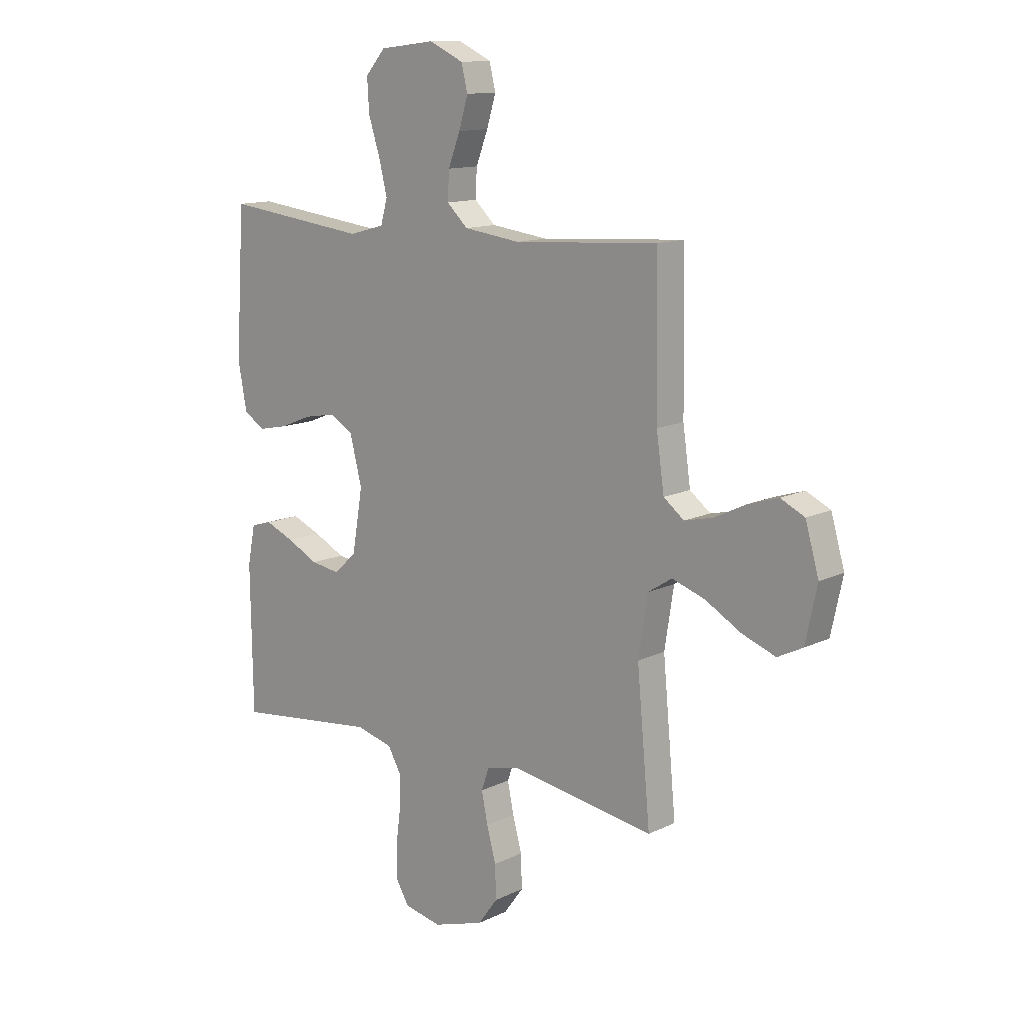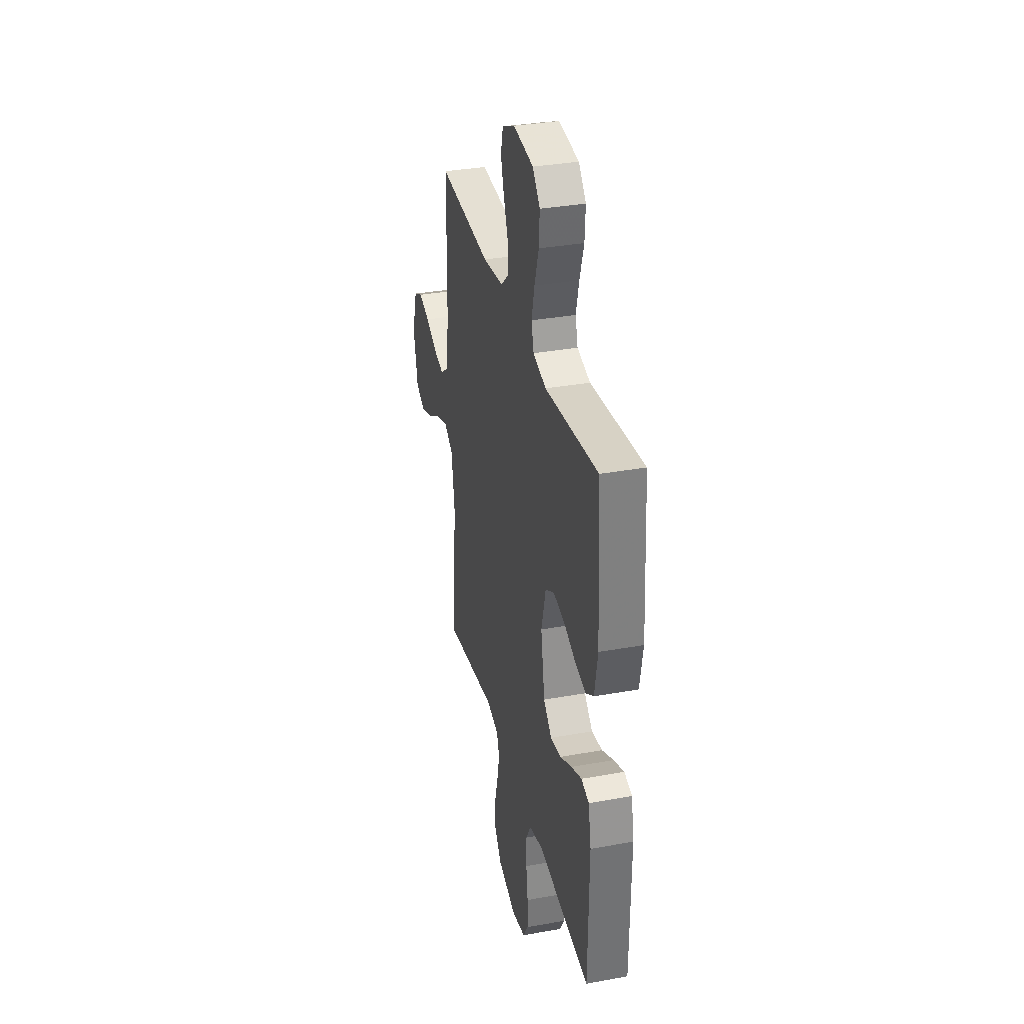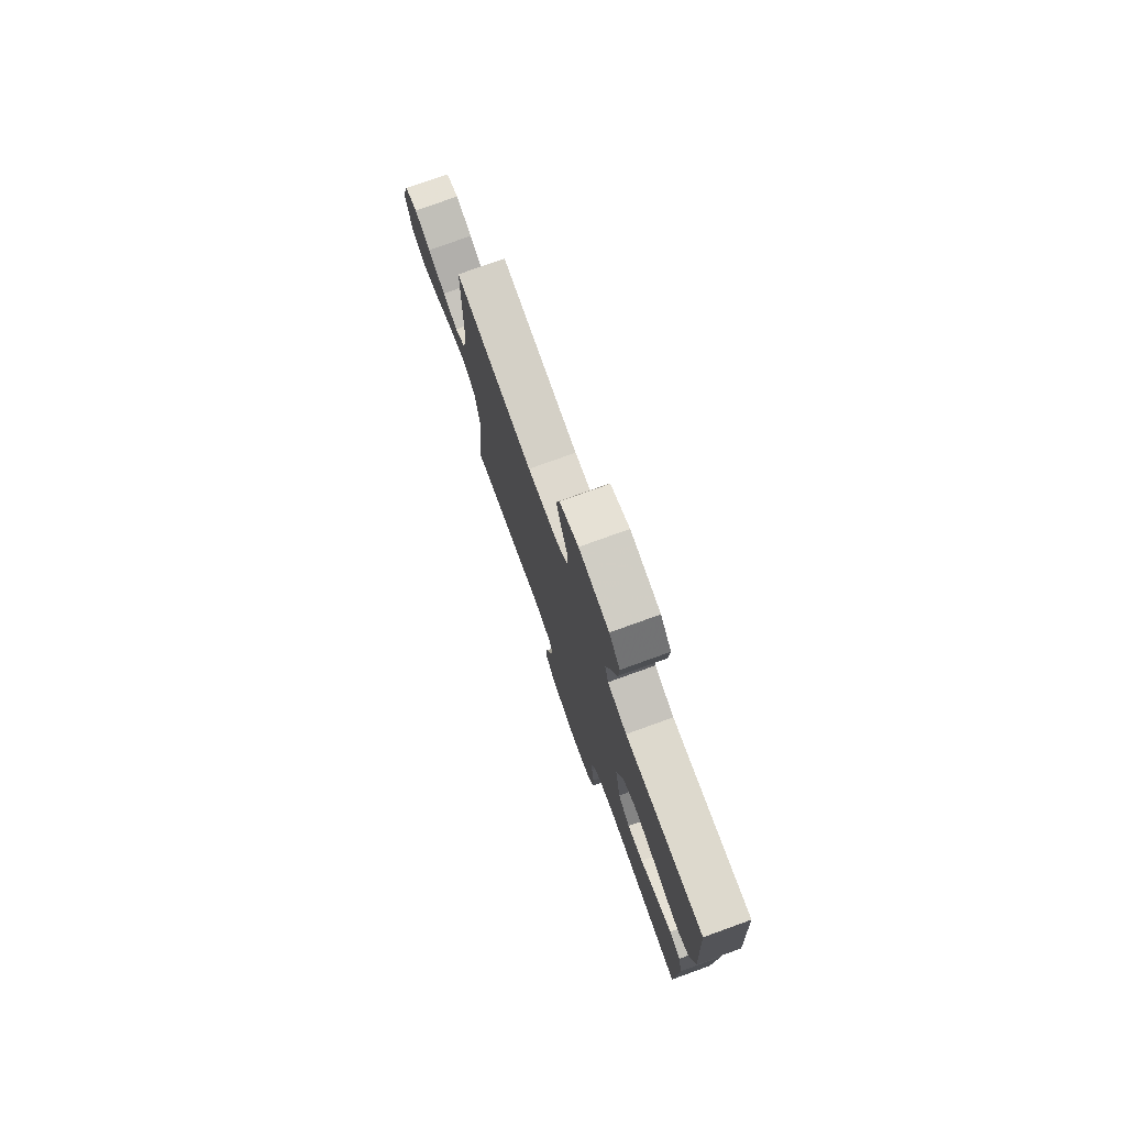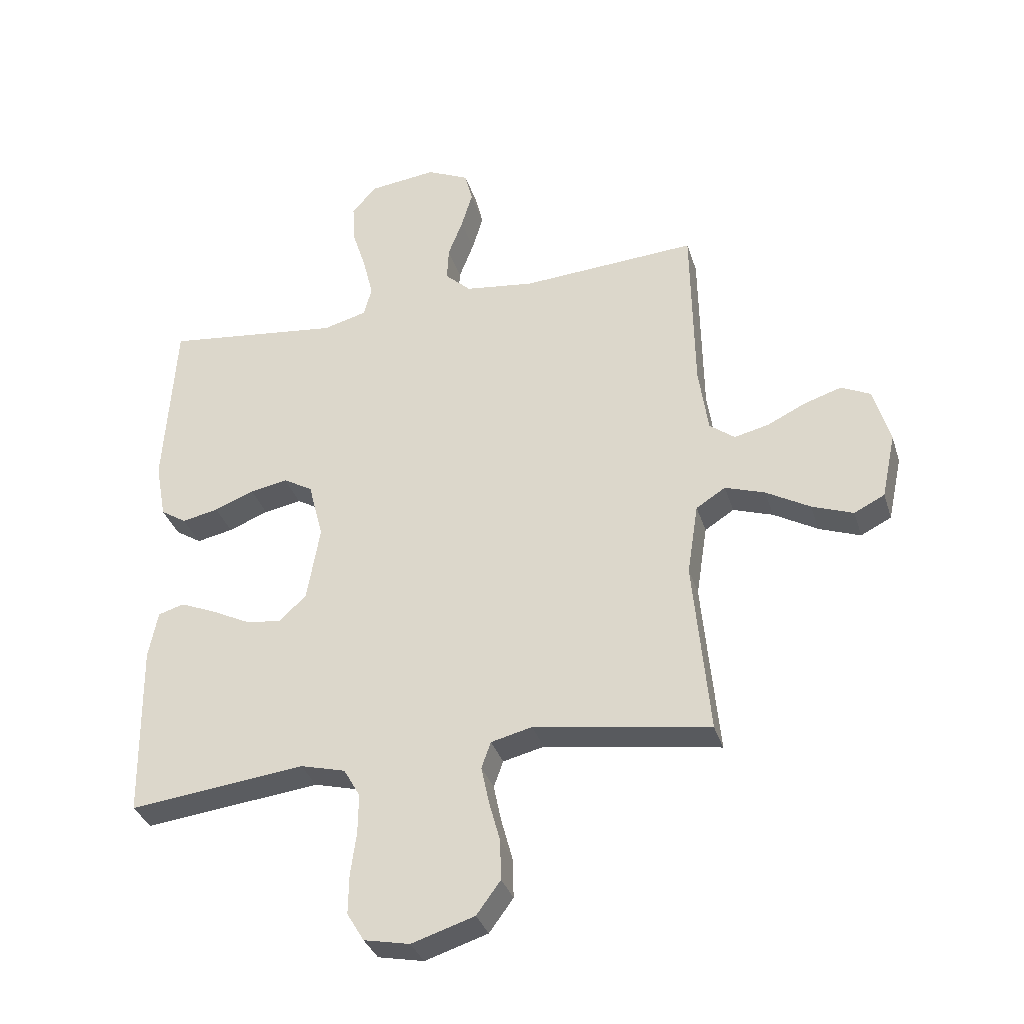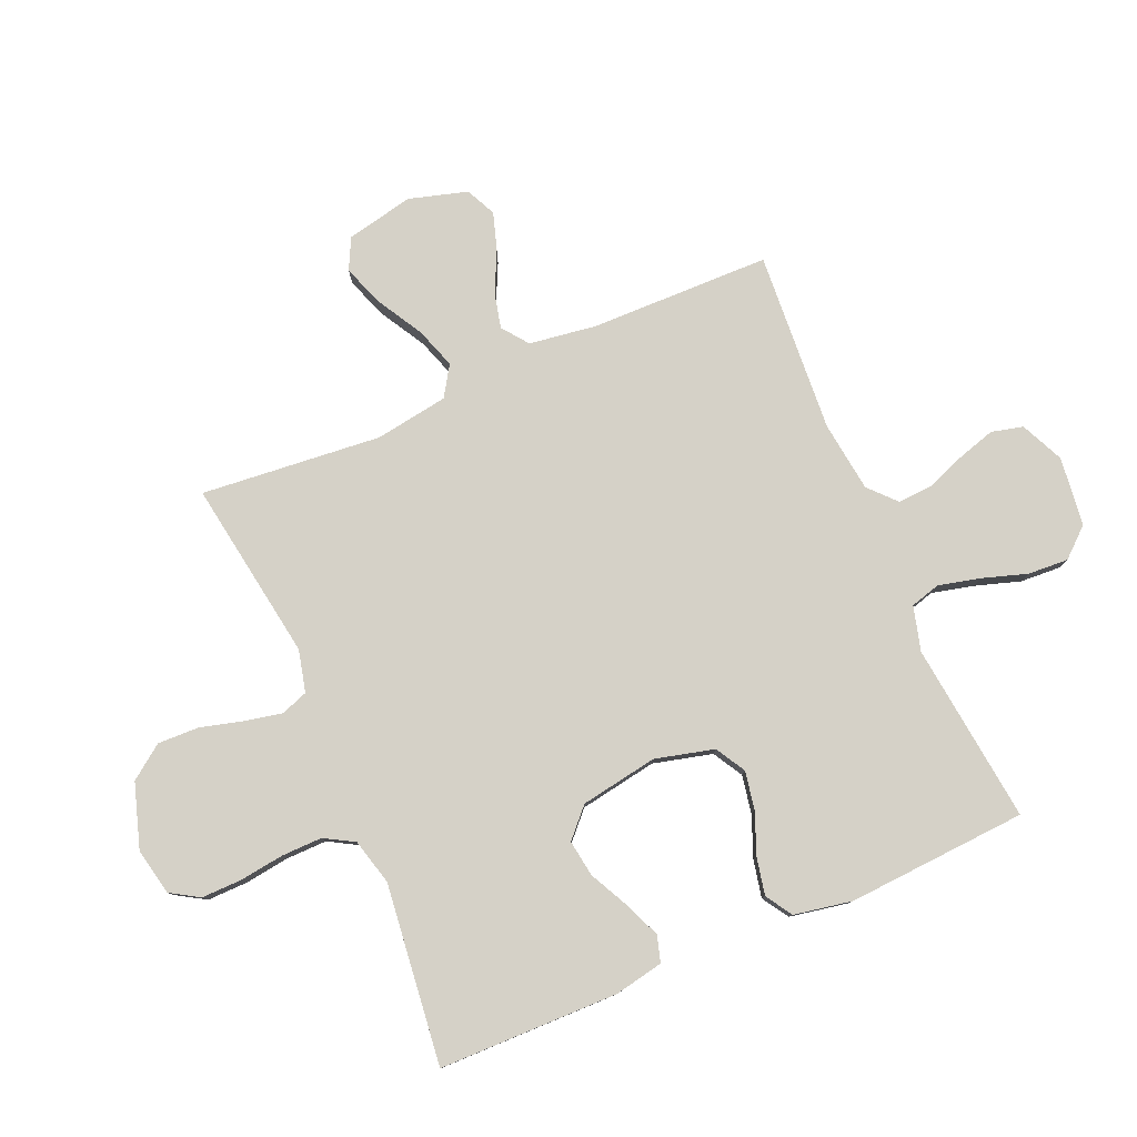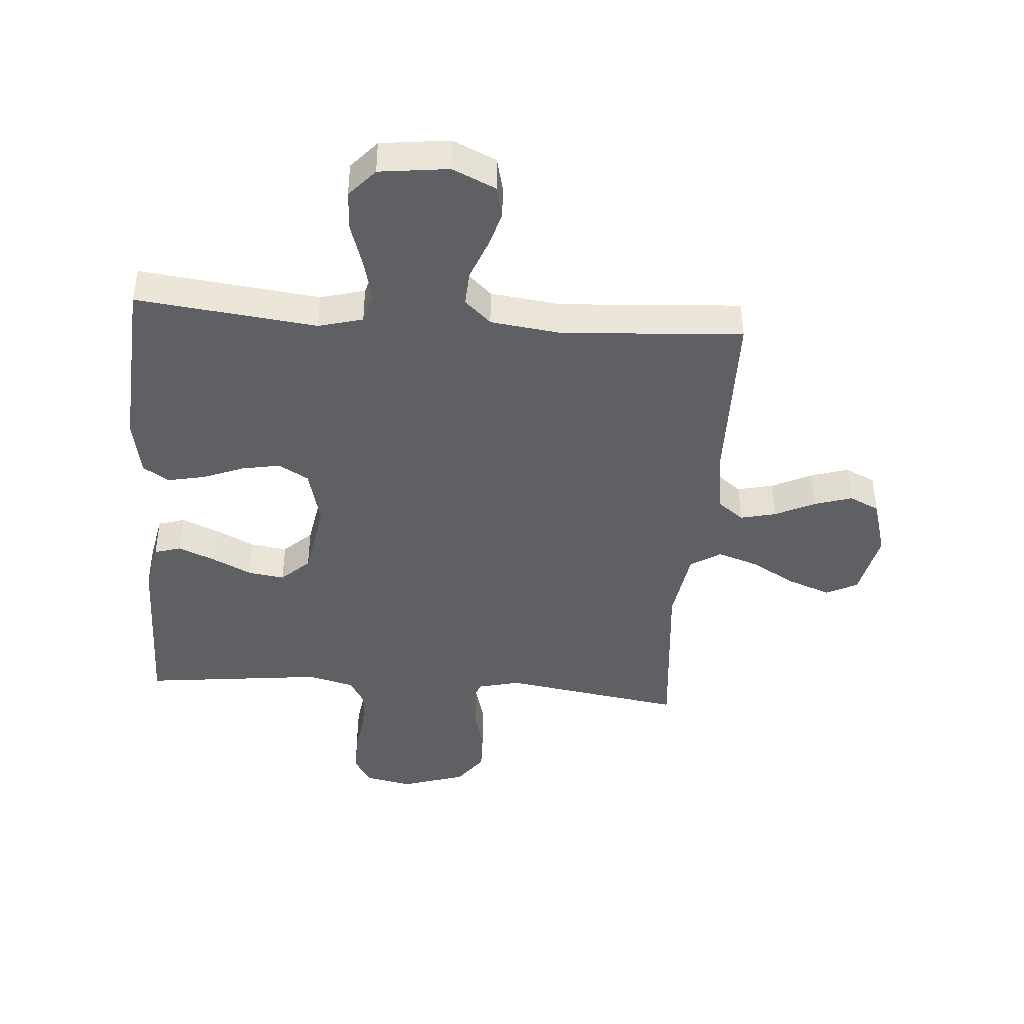
<metadata>
{"format":"obj","ext":"obj","renderer":"f3d","projection":"perspective","resolution":1024,"background":"white","views":[{"elev":12.9,"azim":42.2,"up":"+Z"},{"elev":34.0,"azim":-103.8,"up":"+Z"},{"elev":77.5,"azim":-109.8,"up":"+Z"},{"elev":-34.0,"azim":16.4,"up":"+Z"},{"elev":79.5,"azim":-113.3,"up":"+Y"},{"elev":-42.5,"azim":-4.4,"up":"+Y"}]}
</metadata>
<code>
v -0.5 0.07 0.5
v -0.2 0.07 0.465
v -0.126 0.07 0.485
v -0.112 0.07 0.535
v -0.129 0.07 0.604
v -0.153 0.07 0.679
v -0.157 0.07 0.746
v -0.115 0.07 0.794
v 0 0.07 0.808
v 0.072 0.07 0.775
v 0.085 0.07 0.722
v 0.066 0.07 0.659
v 0.041 0.07 0.594
v 0.038 0.07 0.536
v 0.082 0.07 0.495
v 0.2 0.07 0.48
v 0.5 0.07 0.5
v 0.505 0.07 0.2
v 0.521 0.07 0.088
v 0.564 0.07 0.055
v 0.623 0.07 0.069
v 0.689 0.07 0.101
v 0.752 0.07 0.121
v 0.802 0.07 0.097
v 0.83 0.07 0
v 0.806 0.07 -0.112
v 0.754 0.07 -0.138
v 0.684 0.07 -0.112
v 0.609 0.07 -0.069
v 0.541 0.07 -0.046
v 0.491 0.07 -0.078
v 0.472 0.07 -0.2
v 0.5 0.07 -0.5
v 0.2 0.07 -0.453
v 0.13 0.07 -0.47
v 0.114 0.07 -0.515
v 0.127 0.07 -0.578
v 0.146 0.07 -0.648
v 0.148 0.07 -0.717
v 0.107 0.07 -0.773
v 0 0.07 -0.807
v -0.078 0.07 -0.791
v -0.107 0.07 -0.743
v -0.106 0.07 -0.676
v -0.096 0.07 -0.602
v -0.095 0.07 -0.534
v -0.123 0.07 -0.485
v -0.2 0.07 -0.465
v -0.5 0.07 -0.5
v -0.504 0.07 -0.2
v -0.488 0.07 -0.119
v -0.444 0.07 -0.106
v -0.384 0.07 -0.131
v -0.318 0.07 -0.164
v -0.257 0.07 -0.173
v -0.21 0.07 -0.129
v -0.188 0.07 0
v -0.213 0.07 0.098
v -0.263 0.07 0.127
v -0.327 0.07 0.115
v -0.395 0.07 0.088
v -0.457 0.07 0.075
v -0.501 0.07 0.103
v -0.519 0.07 0.2
v -0.5 0 0.5
v -0.2 0 0.465
v -0.126 0 0.485
v -0.112 0 0.535
v -0.129 0 0.604
v -0.153 0 0.679
v -0.157 0 0.746
v -0.115 0 0.794
v 0 0 0.808
v 0.072 0 0.775
v 0.085 0 0.722
v 0.066 0 0.659
v 0.041 0 0.594
v 0.038 0 0.536
v 0.082 0 0.495
v 0.2 0 0.48
v 0.5 0 0.5
v 0.505 0 0.2
v 0.521 0 0.088
v 0.564 0 0.055
v 0.623 0 0.069
v 0.689 0 0.101
v 0.752 0 0.121
v 0.802 0 0.097
v 0.83 0 0
v 0.806 0 -0.112
v 0.754 0 -0.138
v 0.684 0 -0.112
v 0.609 0 -0.069
v 0.541 0 -0.046
v 0.491 0 -0.078
v 0.472 0 -0.2
v 0.5 0 -0.5
v 0.2 0 -0.453
v 0.13 0 -0.47
v 0.114 0 -0.515
v 0.127 0 -0.578
v 0.146 0 -0.648
v 0.148 0 -0.717
v 0.107 0 -0.773
v 0 0 -0.807
v -0.078 0 -0.791
v -0.107 0 -0.743
v -0.106 0 -0.676
v -0.096 0 -0.602
v -0.095 0 -0.534
v -0.123 0 -0.485
v -0.2 0 -0.465
v -0.5 0 -0.5
v -0.504 0 -0.2
v -0.488 0 -0.119
v -0.444 0 -0.106
v -0.384 0 -0.131
v -0.318 0 -0.164
v -0.257 0 -0.173
v -0.21 0 -0.129
v -0.188 0 0
v -0.213 0 0.098
v -0.263 0 0.127
v -0.327 0 0.115
v -0.395 0 0.088
v -0.457 0 0.075
v -0.501 0 0.103
v -0.519 0 0.2
f 63 64 1 2
f 60 61 62 63
f 59 60 63 2
f 58 59 2 3
f 57 58 3 4
f 51 52 53 54
f 49 50 51 54
f 48 49 54 55
f 47 48 55 56
f 42 43 44 45
f 42 45 46
f 41 42 46
f 40 41 46
f 37 38 39 40
f 36 37 40 46
f 35 36 46 47
f 32 33 34
f 31 32 34 35
f 26 27 28 29
f 26 29 30
f 25 26 30
f 24 25 30
f 21 22 23 24
f 20 21 24 30
f 19 20 30 31
f 16 17 18
f 15 16 18 19
f 10 11 12 13
f 8 9 10 13
f 8 13 14
f 5 6 7 8
f 4 5 8 14
f 57 4 14 15
f 35 47 56 57
f 31 35 57
f 15 19 31 57
f 66 65 128 127
f 127 126 125 124
f 66 127 124 123
f 67 66 123 122
f 68 67 122 121
f 118 117 116 115
f 118 115 114 113
f 119 118 113 112
f 120 119 112 111
f 109 108 107 106
f 110 109 106
f 110 106 105
f 110 105 104
f 104 103 102 101
f 110 104 101 100
f 111 110 100 99
f 98 97 96
f 99 98 96 95
f 93 92 91 90
f 94 93 90
f 94 90 89
f 94 89 88
f 88 87 86 85
f 94 88 85 84
f 95 94 84 83
f 82 81 80
f 83 82 80 79
f 77 76 75 74
f 77 74 73 72
f 78 77 72
f 72 71 70 69
f 78 72 69 68
f 79 78 68 121
f 121 120 111 99
f 121 99 95
f 121 95 83 79
f 1 65 66 2
f 2 66 67 3
f 3 67 68 4
f 4 68 69 5
f 5 69 70 6
f 6 70 71 7
f 7 71 72 8
f 8 72 73 9
f 9 73 74 10
f 10 74 75 11
f 11 75 76 12
f 12 76 77 13
f 13 77 78 14
f 14 78 79 15
f 15 79 80 16
f 16 80 81 17
f 17 81 82 18
f 18 82 83 19
f 19 83 84 20
f 20 84 85 21
f 21 85 86 22
f 22 86 87 23
f 23 87 88 24
f 24 88 89 25
f 25 89 90 26
f 26 90 91 27
f 27 91 92 28
f 28 92 93 29
f 29 93 94 30
f 30 94 95 31
f 31 95 96 32
f 32 96 97 33
f 33 97 98 34
f 34 98 99 35
f 35 99 100 36
f 36 100 101 37
f 37 101 102 38
f 38 102 103 39
f 39 103 104 40
f 40 104 105 41
f 41 105 106 42
f 42 106 107 43
f 43 107 108 44
f 44 108 109 45
f 45 109 110 46
f 46 110 111 47
f 47 111 112 48
f 48 112 113 49
f 49 113 114 50
f 50 114 115 51
f 51 115 116 52
f 52 116 117 53
f 53 117 118 54
f 54 118 119 55
f 55 119 120 56
f 56 120 121 57
f 57 121 122 58
f 58 122 123 59
f 59 123 124 60
f 60 124 125 61
f 61 125 126 62
f 62 126 127 63
f 63 127 128 64
f 64 128 65 1

</code>
